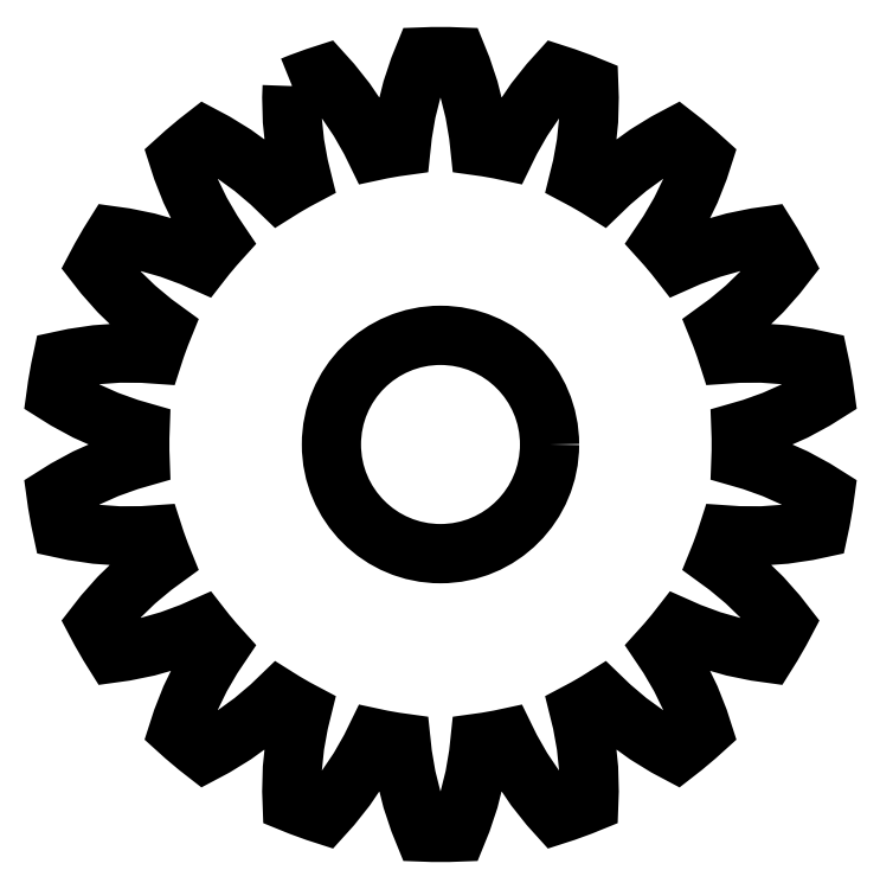
<metadata>
{"format":"dxf","ext":"dxf","renderer":"ezdxf+matplotlib","layout":"modelspace","background":"white","min_lineweight":24,"dpi":150}
</metadata>
<code>
0
SECTION
2
ENTITIES
0
POLYLINE
8
0
66
     1
10
0
20
0
30
0
70
     1
0
VERTEX
8
0
10
-0.17
20
0.4104
30
0
42
0.07634
0
VERTEX
8
0
10
-0.1591
20
0.3057
30
0
42
0.02182
0
VERTEX
8
0
10
-0.1852
20
0.2907
30
0
42
0.07634
0
VERTEX
8
0
10
-0.2704
20
0.3524
30
0
42
0.02182
0
VERTEX
8
0
10
-0.3001
20
0.3275
30
0
42
0.07634
0
VERTEX
8
0
10
-0.2541
20
0.2328
30
0
42
0.02182
0
VERTEX
8
0
10
-0.2734
20
0.2098
30
0
42
0.07634
0
VERTEX
8
0
10
-0.3747
20
0.2387
30
0
42
0.02182
0
VERTEX
8
0
10
-0.394
20
0.2051
30
0
42
0.07634
0
VERTEX
8
0
10
-0.3184
20
0.1319
30
0
42
0.02182
0
VERTEX
8
0
10
-0.3287
20
0.1036
30
0
42
0.07634
0
VERTEX
8
0
10
-0.4337
20
0.09615
30
0
42
0.02182
0
VERTEX
8
0
10
-0.4404
20
0.05798
30
0
42
0.07634
0
VERTEX
8
0
10
-0.3443
20
0.01503
30
0
42
0.02182
0
VERTEX
8
0
10
-0.3443
20
-0.01503
30
0
42
0.07634
0
VERTEX
8
0
10
-0.4404
20
-0.05798
30
0
42
0.02182
0
VERTEX
8
0
10
-0.4337
20
-0.09615
30
0
42
0.07634
0
VERTEX
8
0
10
-0.3287
20
-0.1036
30
0
42
0.02182
0
VERTEX
8
0
10
-0.3184
20
-0.1319
30
0
42
0.07634
0
VERTEX
8
0
10
-0.394
20
-0.2051
30
0
42
0.02182
0
VERTEX
8
0
10
-0.3747
20
-0.2387
30
0
42
0.07634
0
VERTEX
8
0
10
-0.2734
20
-0.2098
30
0
42
0.02182
0
VERTEX
8
0
10
-0.2541
20
-0.2328
30
0
42
0.07634
0
VERTEX
8
0
10
-0.3001
20
-0.3275
30
0
42
0.02182
0
VERTEX
8
0
10
-0.2704
20
-0.3524
30
0
42
0.07634
0
VERTEX
8
0
10
-0.1852
20
-0.2907
30
0
42
0.02182
0
VERTEX
8
0
10
-0.1591
20
-0.3057
30
0
42
0.07634
0
VERTEX
8
0
10
-0.17
20
-0.4104
30
0
42
0.02182
0
VERTEX
8
0
10
-0.1336
20
-0.4237
30
0
42
0.07634
0
VERTEX
8
0
10
-0.0746
20
-0.3365
30
0
42
0.02182
0
VERTEX
8
0
10
-0.04499
20
-0.3417
30
0
42
0.07634
0
VERTEX
8
0
10
-0.01938
20
-0.4438
30
0
42
0.02182
0
VERTEX
8
0
10
0.01938
20
-0.4438
30
0
42
0.07634
0
VERTEX
8
0
10
0.04499
20
-0.3417
30
0
42
0.02182
0
VERTEX
8
0
10
0.0746
20
-0.3365
30
0
42
0.07634
0
VERTEX
8
0
10
0.1336
20
-0.4237
30
0
42
0.02182
0
VERTEX
8
0
10
0.17
20
-0.4104
30
0
42
0.07634
0
VERTEX
8
0
10
0.1591
20
-0.3057
30
0
42
0.02182
0
VERTEX
8
0
10
0.1852
20
-0.2907
30
0
42
0.07634
0
VERTEX
8
0
10
0.2704
20
-0.3524
30
0
42
0.02182
0
VERTEX
8
0
10
0.3001
20
-0.3275
30
0
42
0.07634
0
VERTEX
8
0
10
0.2541
20
-0.2328
30
0
42
0.02182
0
VERTEX
8
0
10
0.2734
20
-0.2098
30
0
42
0.07634
0
VERTEX
8
0
10
0.3747
20
-0.2387
30
0
42
0.02182
0
VERTEX
8
0
10
0.394
20
-0.2051
30
0
42
0.07634
0
VERTEX
8
0
10
0.3184
20
-0.1319
30
0
42
0.02182
0
VERTEX
8
0
10
0.3287
20
-0.1036
30
0
42
0.07634
0
VERTEX
8
0
10
0.4337
20
-0.09615
30
0
42
0.02182
0
VERTEX
8
0
10
0.4404
20
-0.05798
30
0
42
0.07634
0
VERTEX
8
0
10
0.3443
20
-0.01503
30
0
42
0.02182
0
VERTEX
8
0
10
0.3443
20
0.01503
30
0
42
0.07634
0
VERTEX
8
0
10
0.4404
20
0.05798
30
0
42
0.02182
0
VERTEX
8
0
10
0.4337
20
0.09615
30
0
42
0.07634
0
VERTEX
8
0
10
0.3287
20
0.1036
30
0
42
0.02182
0
VERTEX
8
0
10
0.3184
20
0.1319
30
0
42
0.07634
0
VERTEX
8
0
10
0.394
20
0.2051
30
0
42
0.02182
0
VERTEX
8
0
10
0.3747
20
0.2387
30
0
42
0.07634
0
VERTEX
8
0
10
0.2734
20
0.2098
30
0
42
0.02182
0
VERTEX
8
0
10
0.2541
20
0.2328
30
0
42
0.07634
0
VERTEX
8
0
10
0.3001
20
0.3275
30
0
42
0.02182
0
VERTEX
8
0
10
0.2704
20
0.3524
30
0
42
0.07634
0
VERTEX
8
0
10
0.1852
20
0.2907
30
0
42
0.02182
0
VERTEX
8
0
10
0.1591
20
0.3057
30
0
42
0.07634
0
VERTEX
8
0
10
0.17
20
0.4104
30
0
42
0.02182
0
VERTEX
8
0
10
0.1336
20
0.4237
30
0
42
0.07634
0
VERTEX
8
0
10
0.0746
20
0.3365
30
0
42
0.02182
0
VERTEX
8
0
10
0.04499
20
0.3417
30
0
42
0.07634
0
VERTEX
8
0
10
0.01938
20
0.4438
30
0
42
0.02182
0
VERTEX
8
0
10
-0.01938
20
0.4438
30
0
42
0.07634
0
VERTEX
8
0
10
-0.04499
20
0.3417
30
0
42
0.02182
0
VERTEX
8
0
10
-0.0746
20
0.3365
30
0
42
0.07634
0
VERTEX
8
0
10
-0.1336
20
0.4237
30
0
42
0.02182
0
SEQEND
8
0
0
CIRCLE
8
0
10
0
20
0
30
0
40
0.125
0
ENDSEC
0
EOF

</code>
